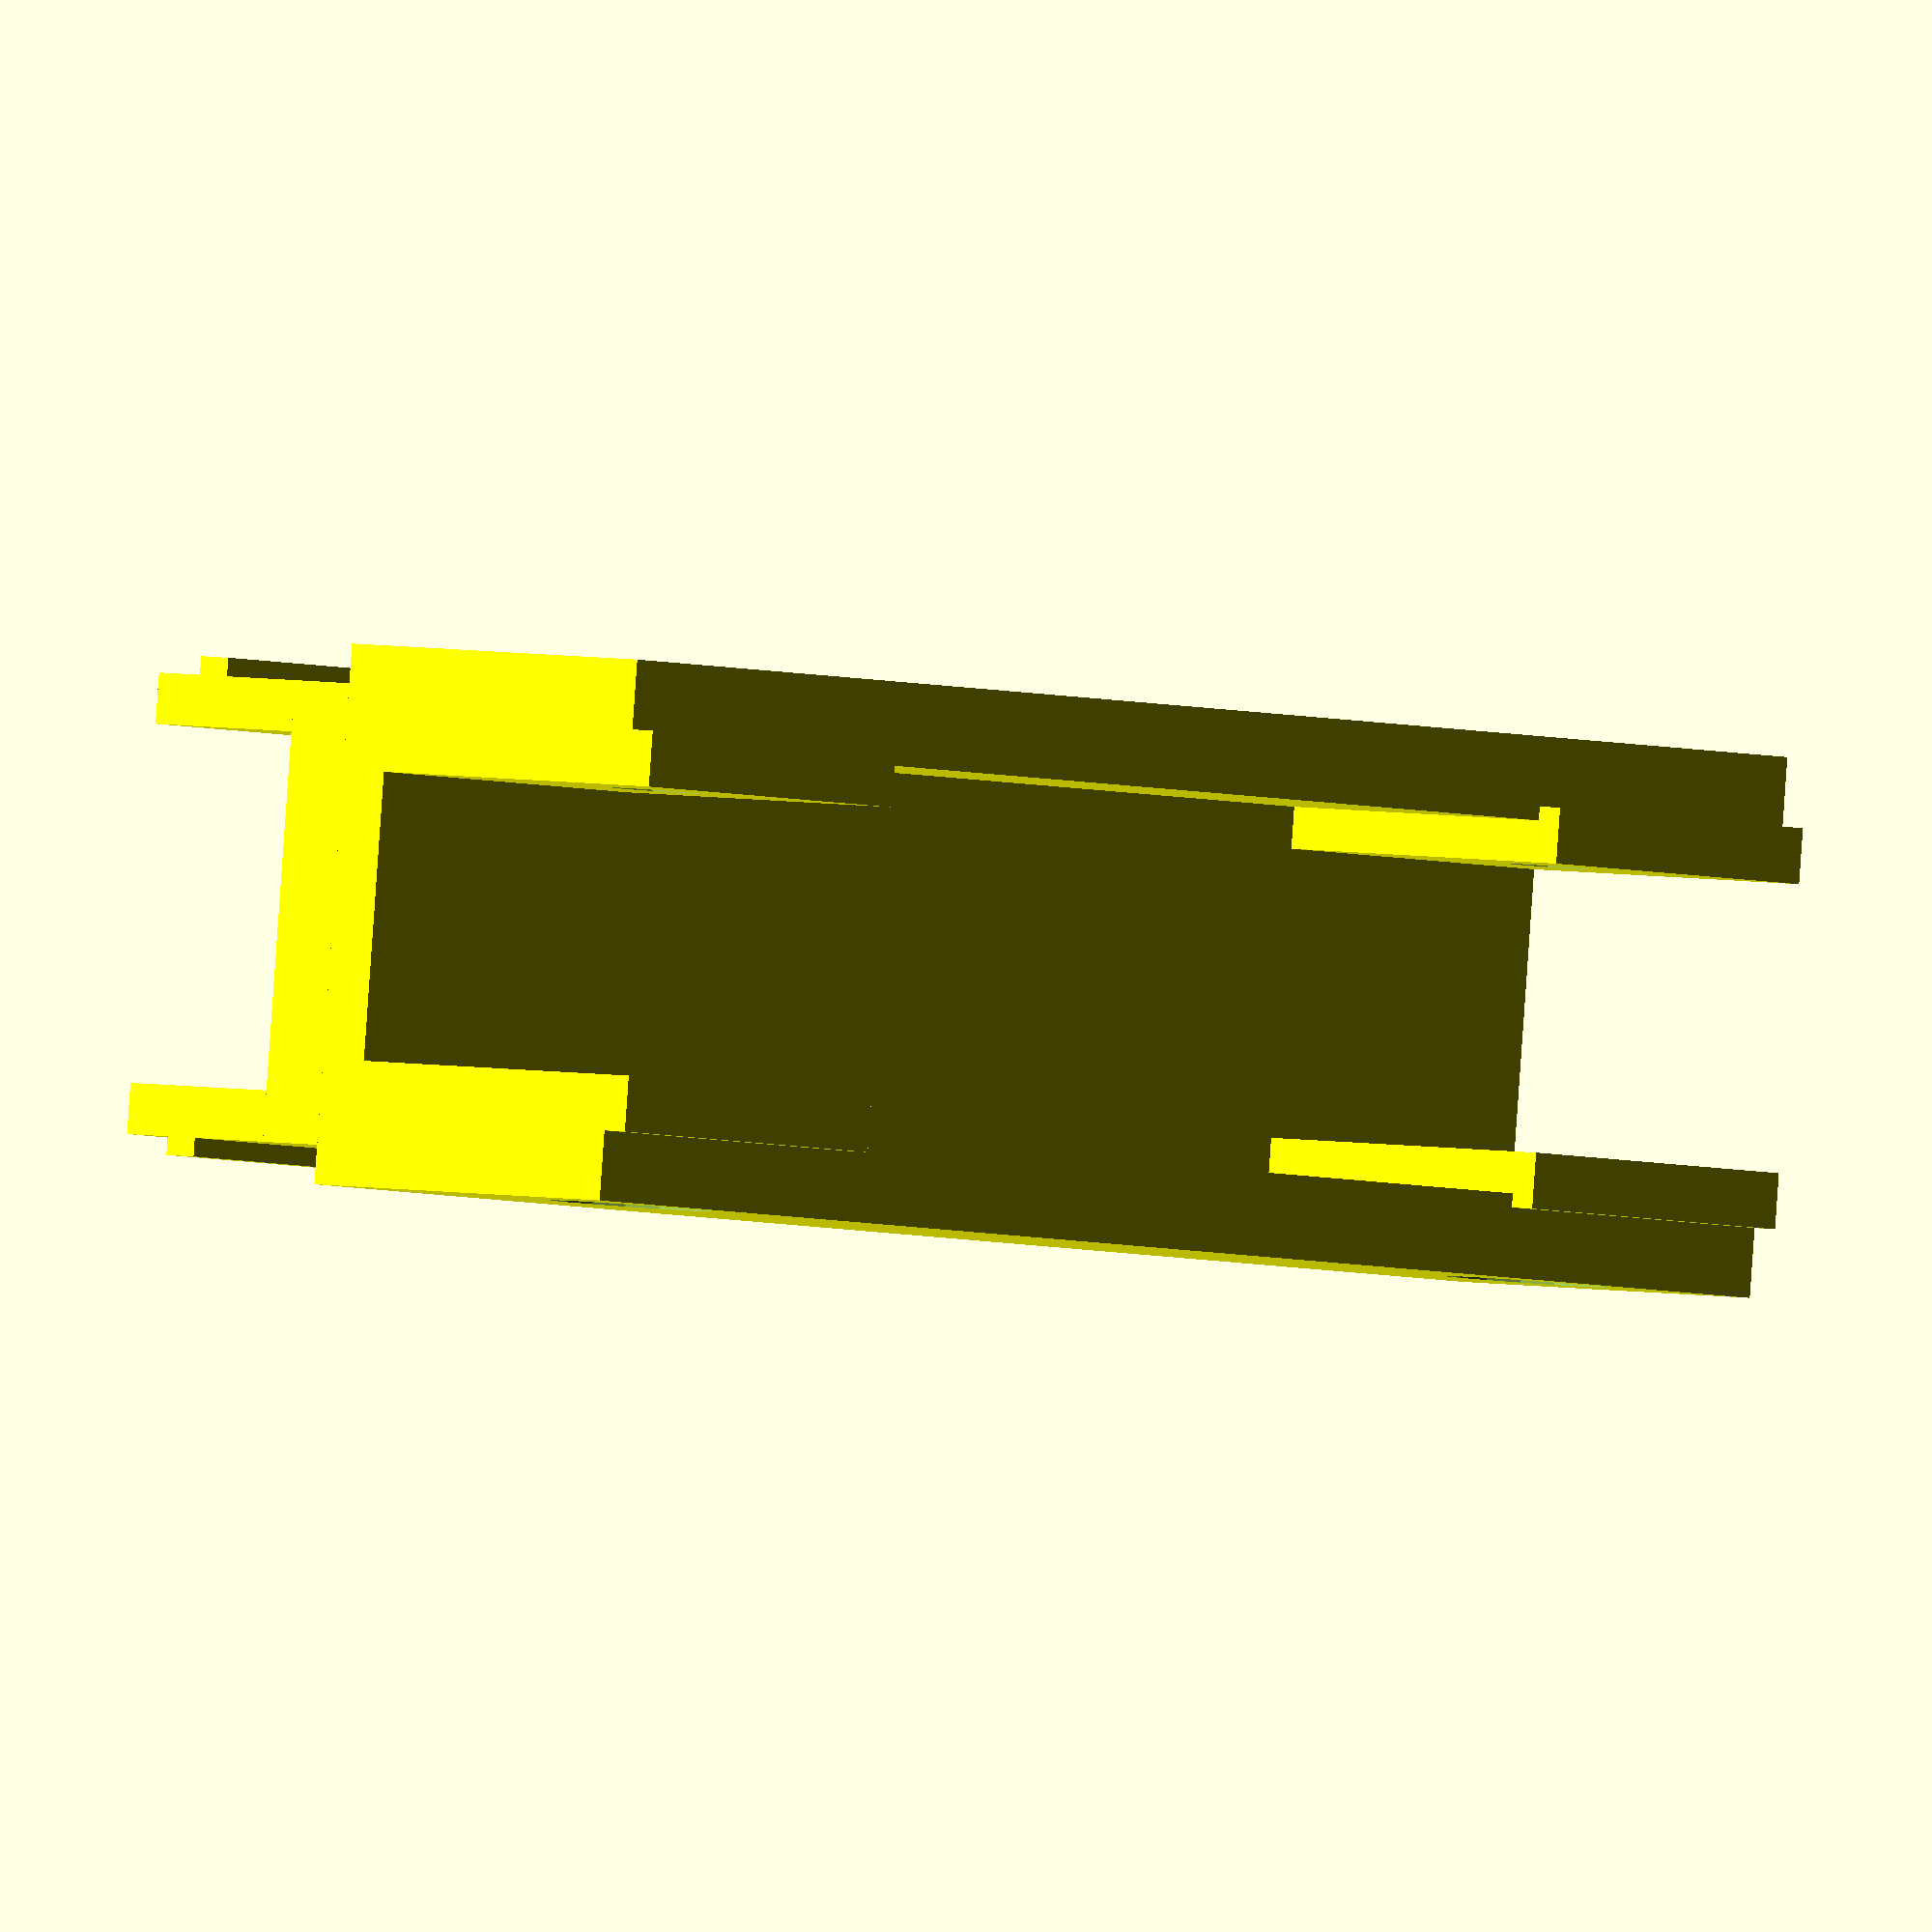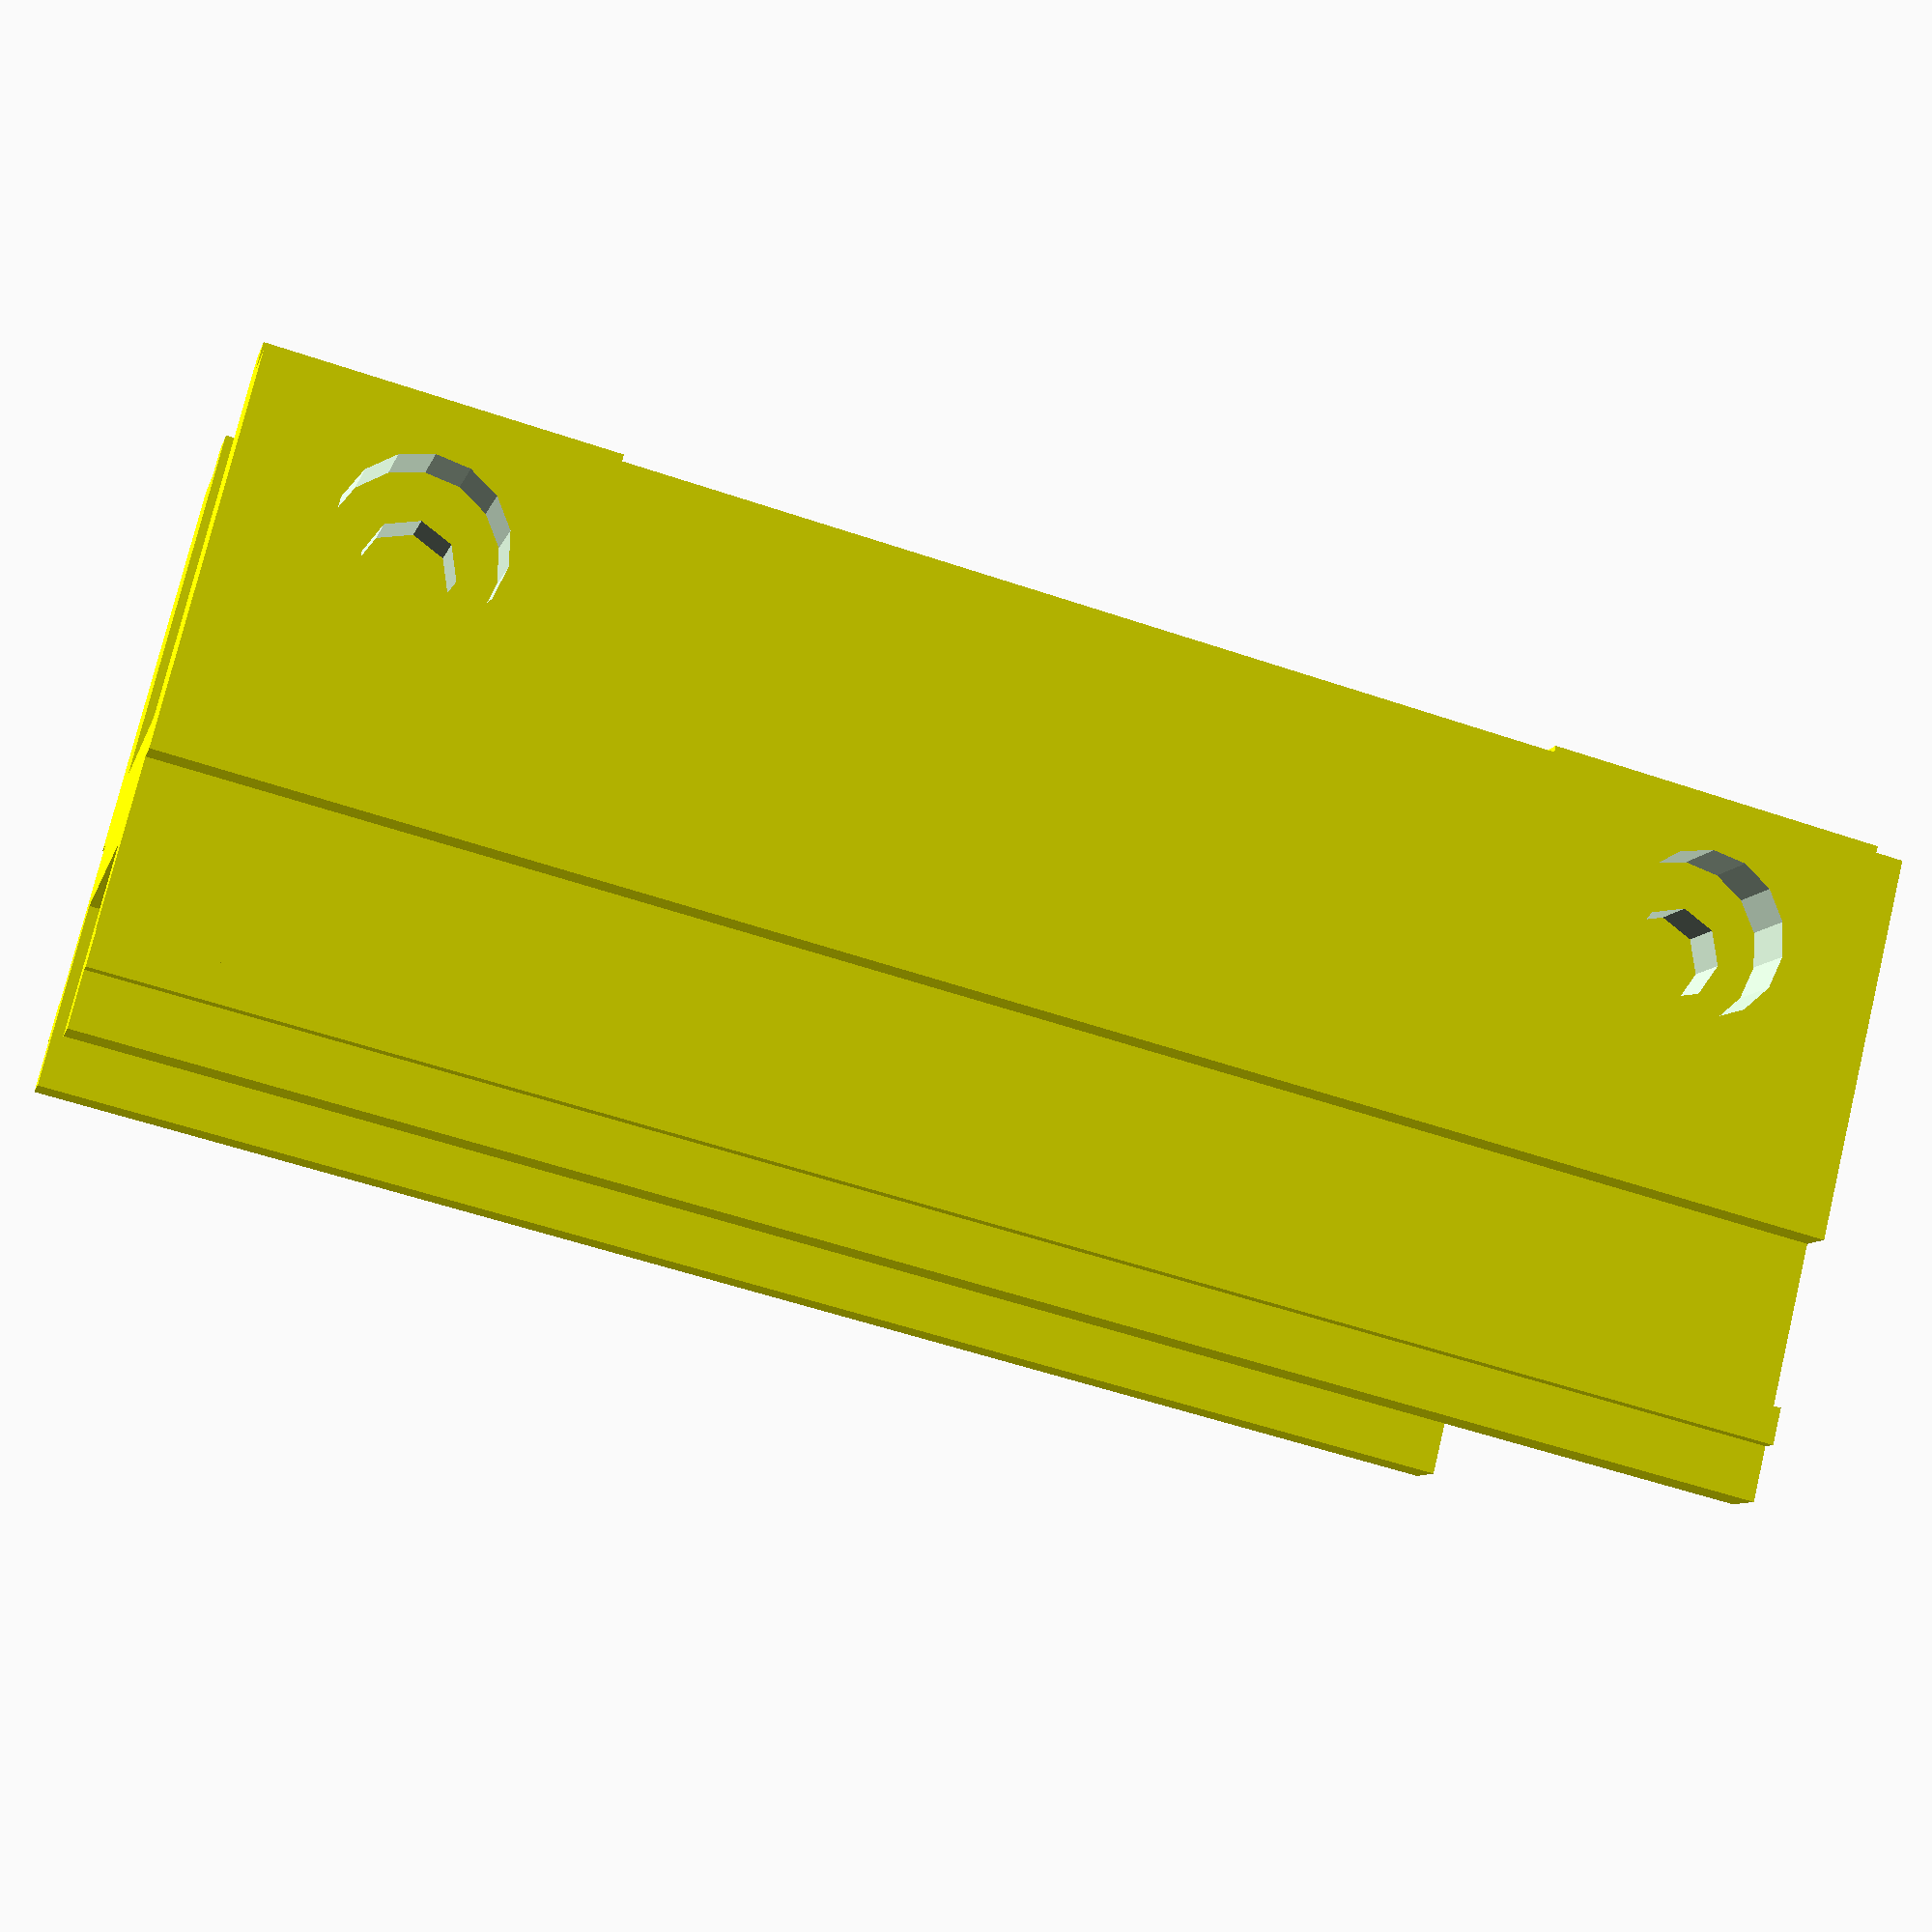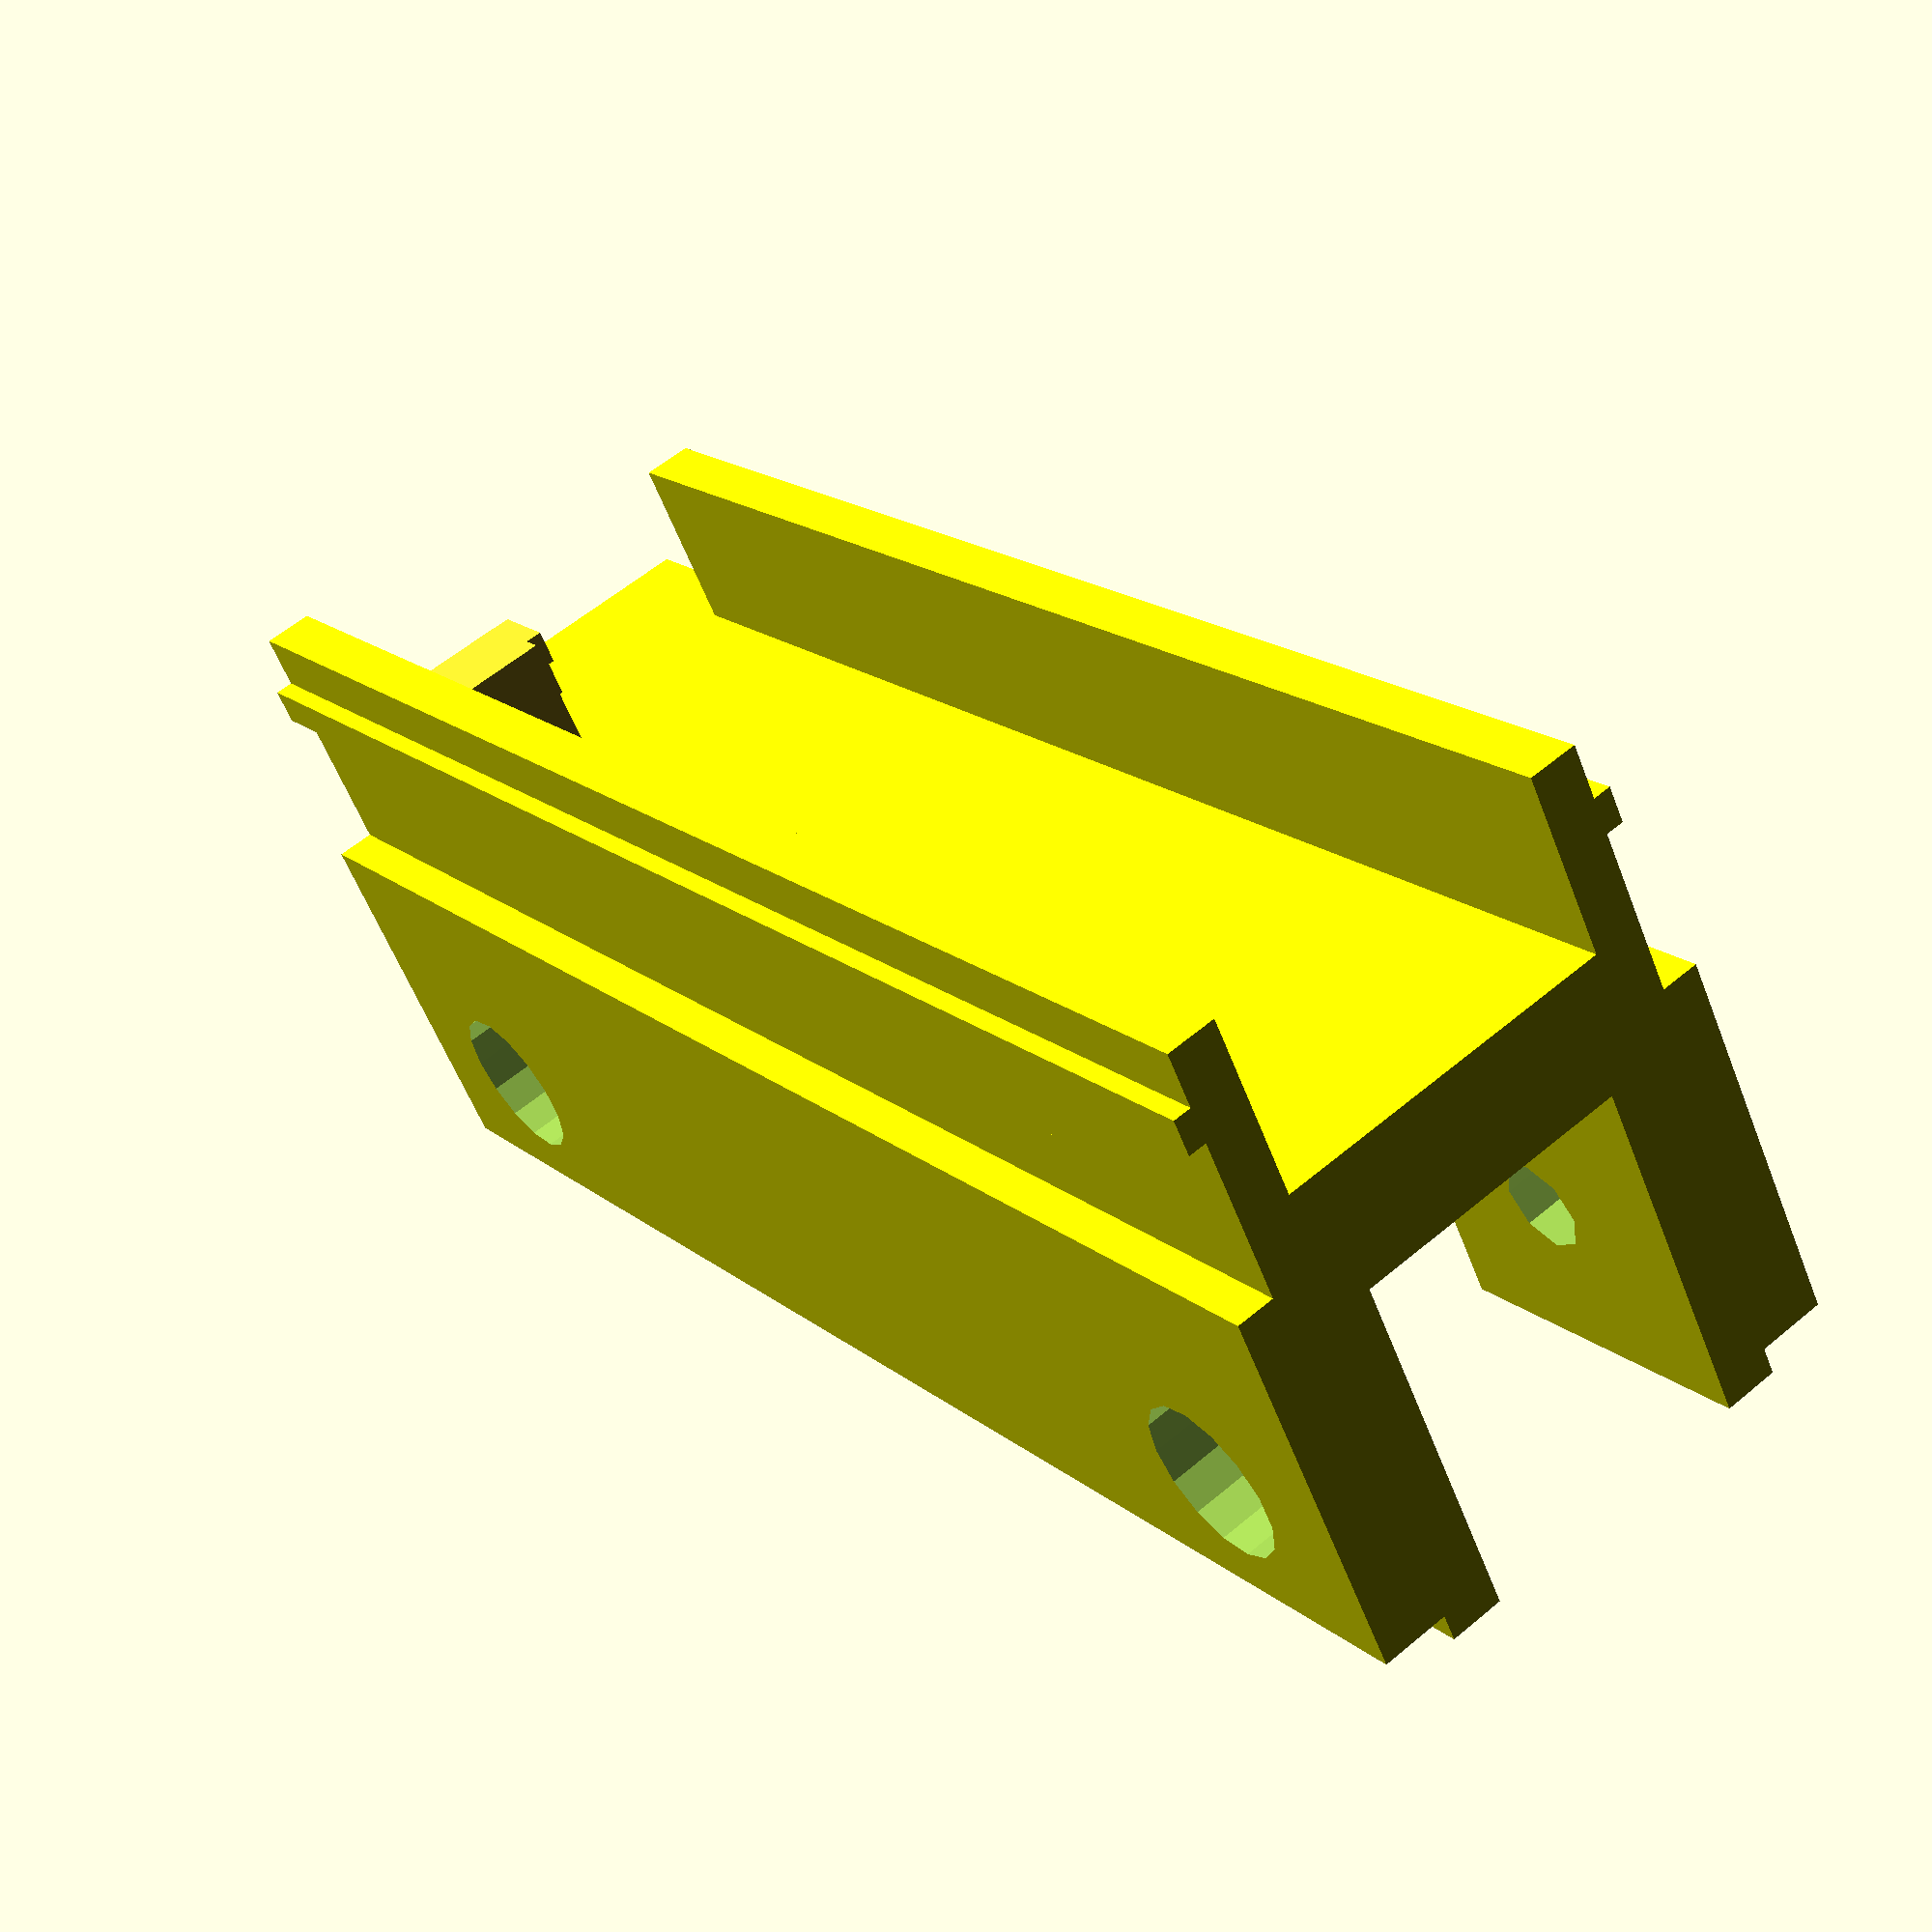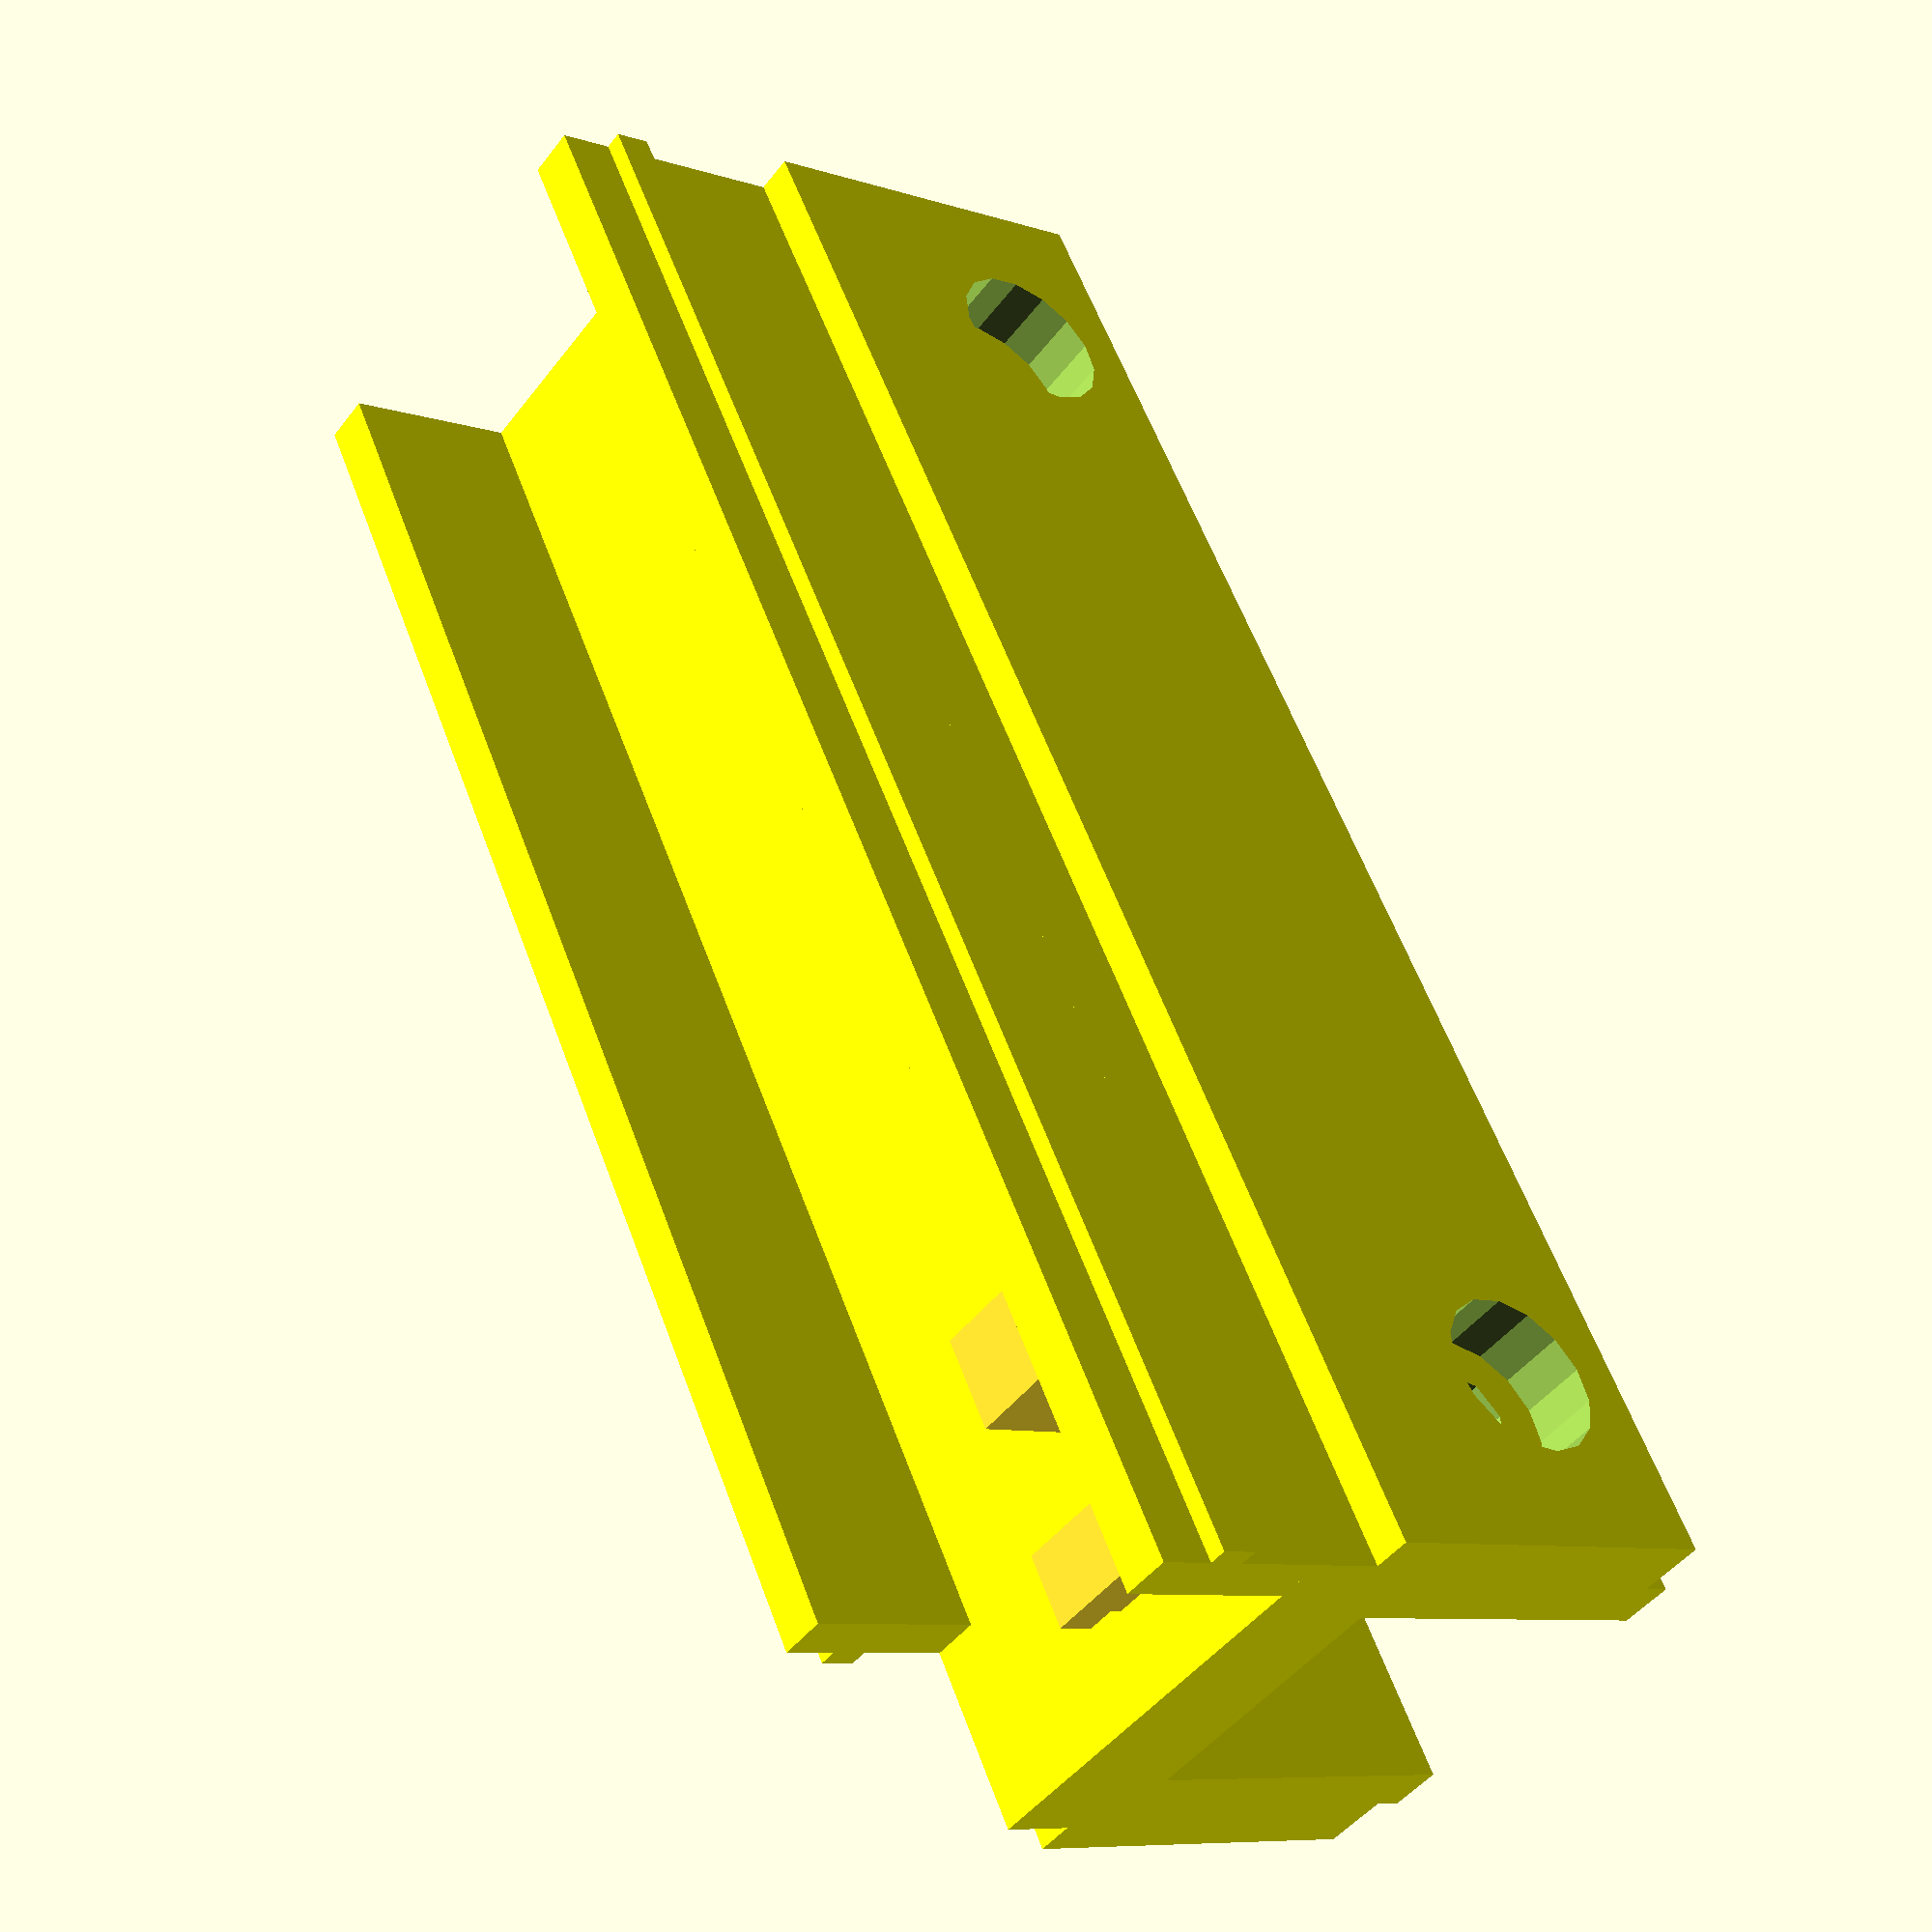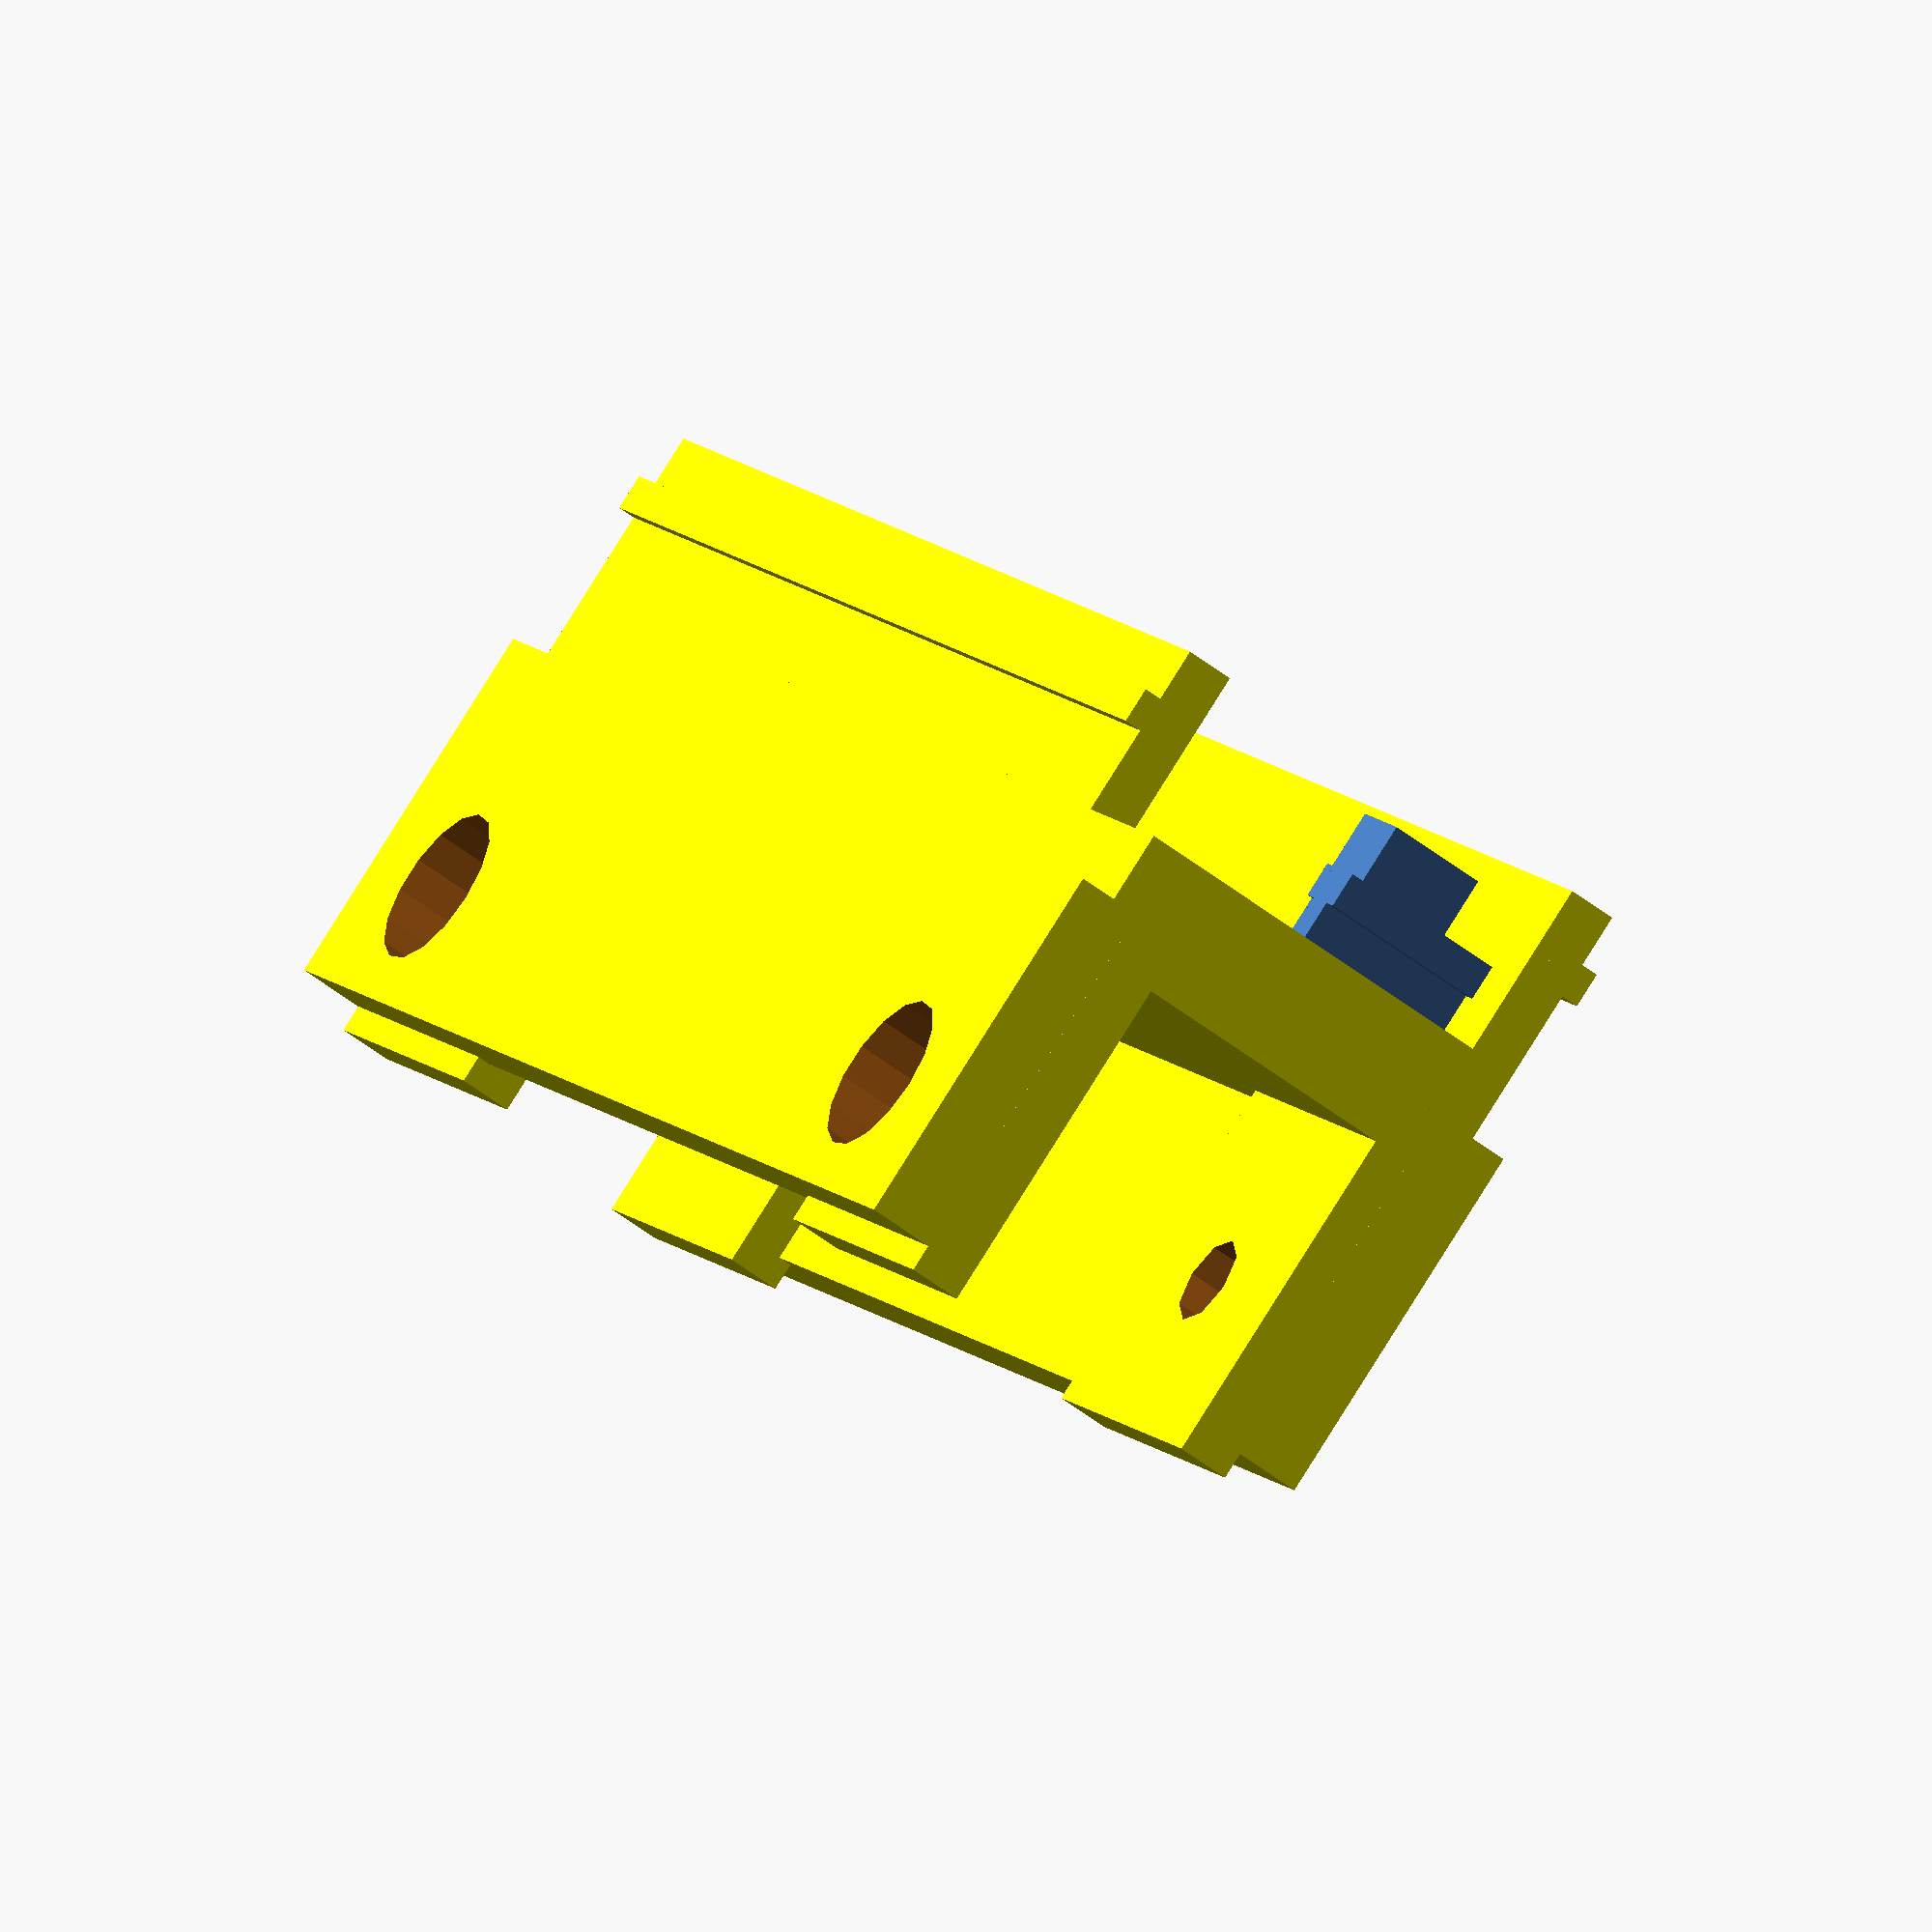
<openscad>
module mechanical_slideStepper_mountingBracket_small(){
	difference(){
		//movedMainBlockHigherAndTallerToAccommodateScrewHoleHeightAdjustments
//		translate([0,0,70]){
		translate([0,0,70.5]){
//			color([1,1,0]) cube(size=[90,29,20],center=true);
			color([1,1,0]) cube(size=[90,29,21],center=true);
		}
		translate([0,0,73]){
			color([1,1,0]) cube(size=[95,20,20],center=true);
		}
		//mountingScrewHoles
//		translate([35,-9.5,73.5]){
		translate([35,-9.5,74]){
			rotate([90,0,0]){
				cylinder(r=4.5,h=25,center=true);
			}
		}
//		translate([35,9,73.5]){
		translate([35,9,74]){
			rotate([90,0,0]){
				cylinder(r=4.5,h=25,center=true);
			}
		}
//		translate([-35,-9,73.5]){
		translate([-35,-9,74]){
			rotate([90,0,0]){
				cylinder(r=4.5,h=25,center=true);
			}
		}
//		translate([-35,9,73.5]){
		translate([-35,9,74]){
			rotate([90,0,0]){
				cylinder(r=4.5,h=25,center=true);
			}
		}
	}
	//cornerPads
	difference(){
		translate([35.5,-9.25,72]){
			color([1,1,0]) cube(size=[19,3,21],center=true);
		}	
		translate([35,-9.5,73.5]){
			rotate([90,0,0]){
				cylinder(r=2.5,h=25,center=true);
			}
		}
	}
	difference(){
		translate([35.5,9.25,72]){
			color([1,1,0]) cube(size=[19,3,21],center=true);
		}	
		translate([35,9,73.5]){
			rotate([90,0,0]){
				cylinder(r=2.5,h=25,center=true);
			}
		}
	}

	difference(){
		translate([-35.5,-9.25,72]){
			color([1,1,0]) cube(size=[19,3,21],center=true);
		}	
		translate([-35,-9,73.5]){
			rotate([90,0,0]){
				cylinder(r=2.5,h=25,center=true);
			}
		}
	}
	difference(){
		translate([-35.5,9.25,72]){
			color([1,1,0]) cube(size=[19,3,21],center=true);
		}
		translate([-35,9,73.5]){
			rotate([90,0,0]){
				cylinder(r=2.5,h=25,center=true);
			}
		}
	}

	//slidesAdjustedToMakeAtighterFit
	translate([0,0,58]){
//		color([1,1,0])  cube(size=[90,23.5,4],center=true);
		color([1,1,0])  cube(size=[90,24.75,4],center=true);
	}
	//verticalGuides
//	translate([0,-10.5,51]){
	translate([0,-11,51]){
		color([1,1,0])  cube(size=[90,2.75,10],center=true);
	}
//	translate([-5,10.5,51]){
	translate([-5,11,51]){
		color([1,1,0])  cube(size=[80,2.75,10],center=true);
	}
	//slides
//	translate([0,-11.75,50]){
	translate([0,-12,50]){
		color([1,1,0])  cube(size=[90,2.75,2],center=true);
	}
//	translate([-5,11.75,50]){
	translate([-5,12,50]){
		color([1,1,0])  cube(size=[80,2.75,2],center=true);
	}
	

	translate([39,-6,54]) cube(size=[2,12,5],center=true);
	translate([39,-6,52.5]) cube(size=[4,12,2],center=true);
	translate([30,-7,52]) cube(size=[5,6,9],center=true);
}

translate([0,0,-70]){
	mechanical_slideStepper_mountingBracket_small();
}

</openscad>
<views>
elev=176.6 azim=185.8 roll=226.6 proj=o view=wireframe
elev=282.4 azim=165.2 roll=193.6 proj=p view=solid
elev=237.9 azim=125.9 roll=339.0 proj=p view=wireframe
elev=8.2 azim=120.6 roll=228.0 proj=p view=solid
elev=274.4 azim=293.6 roll=32.2 proj=o view=solid
</views>
